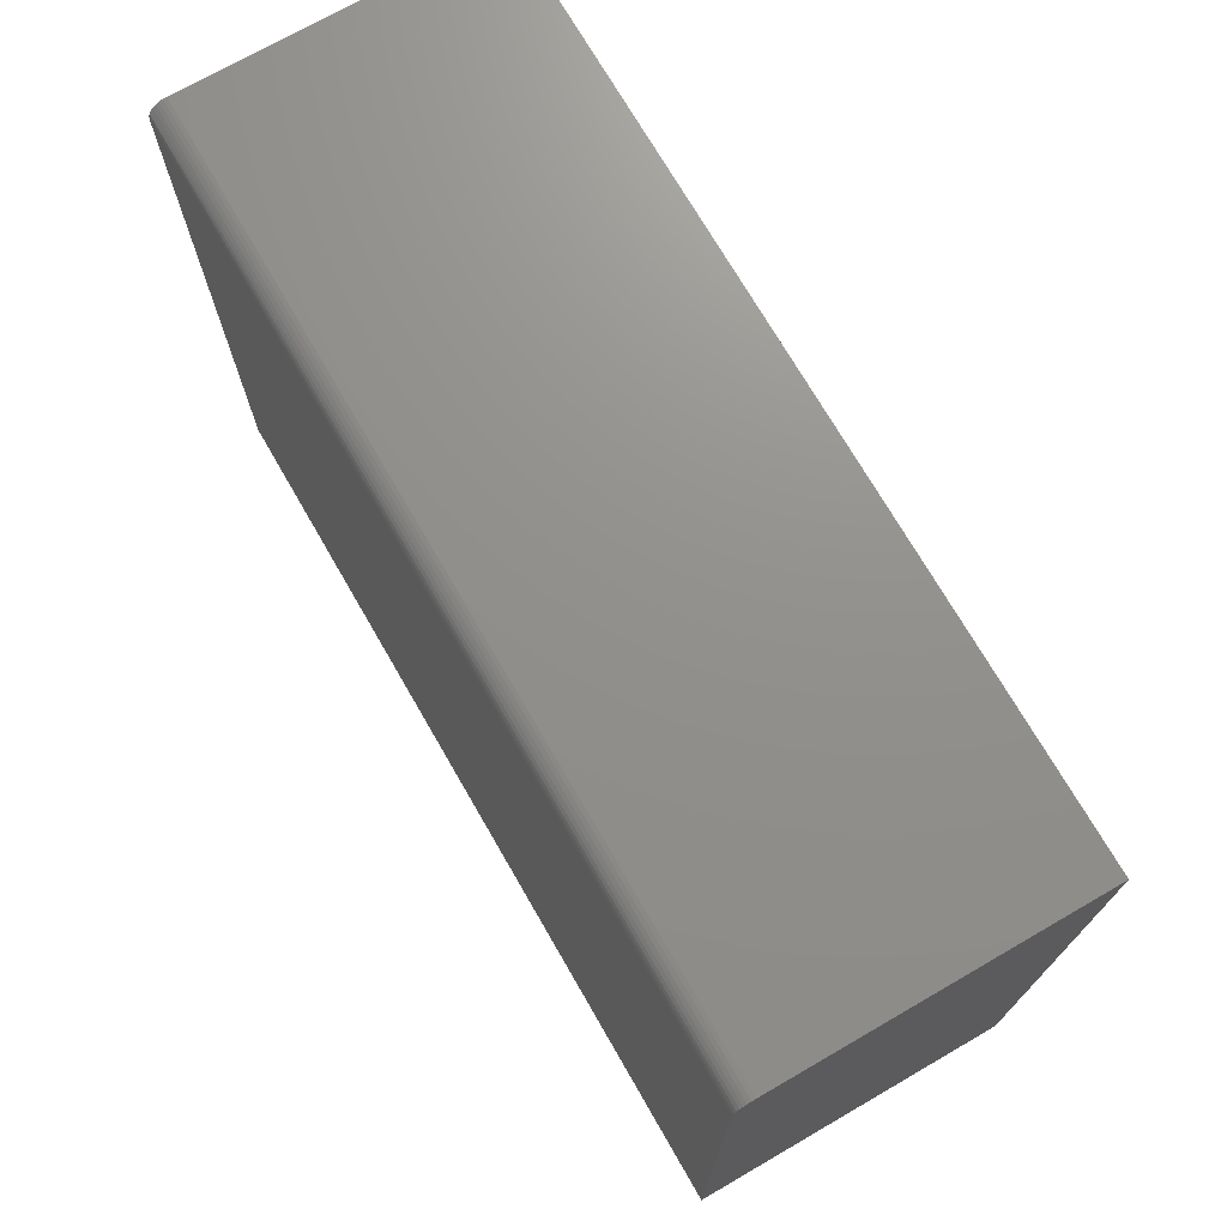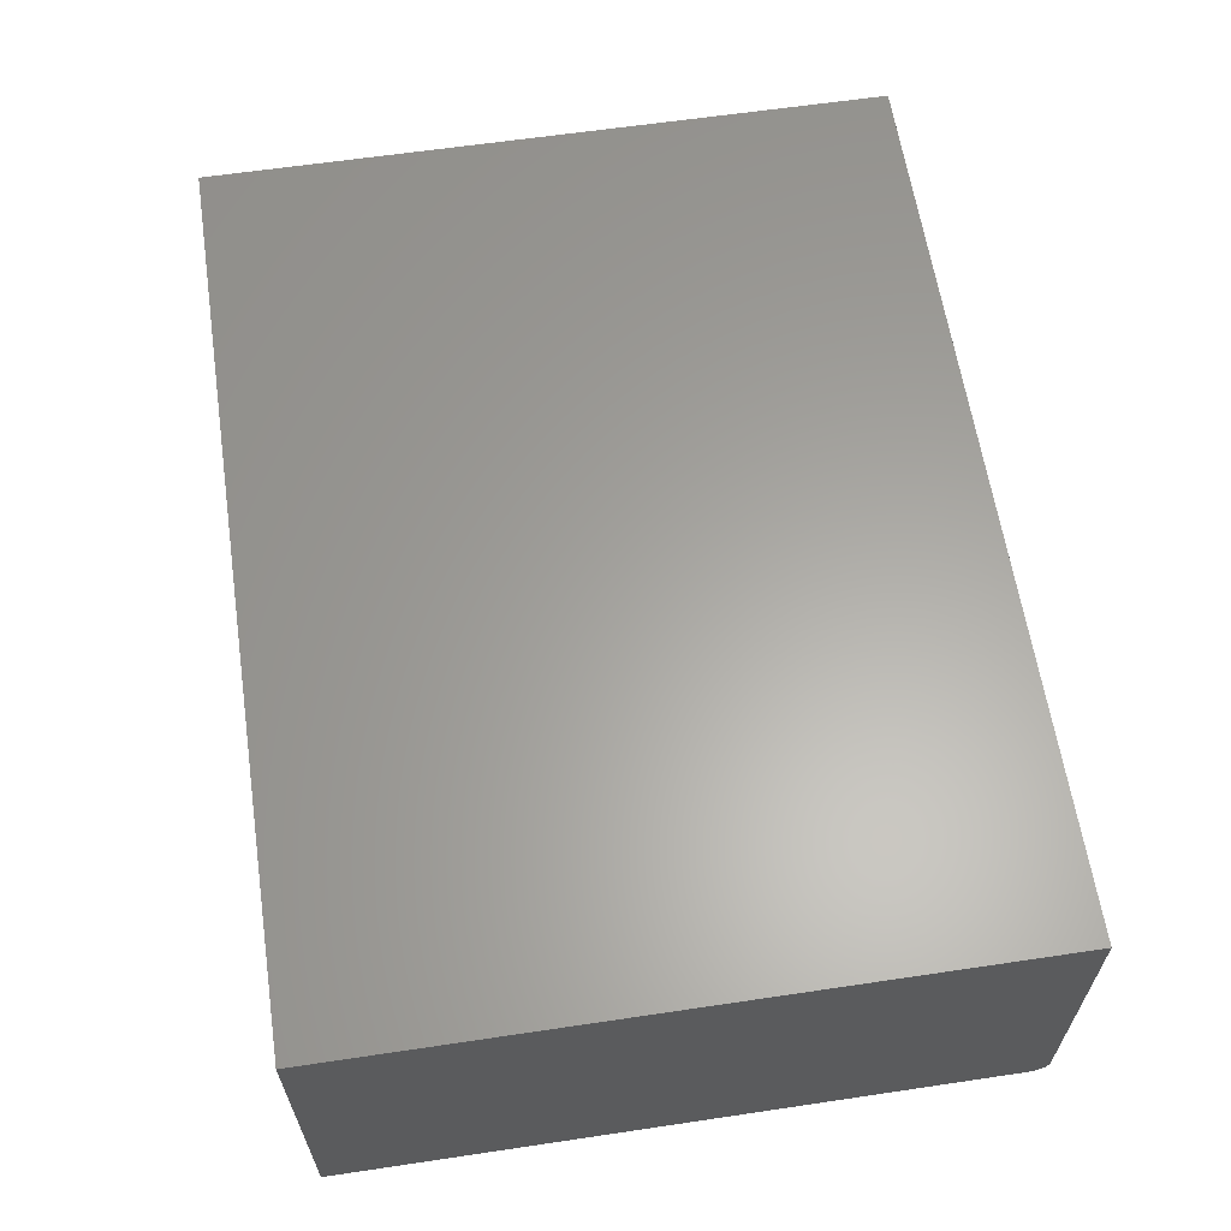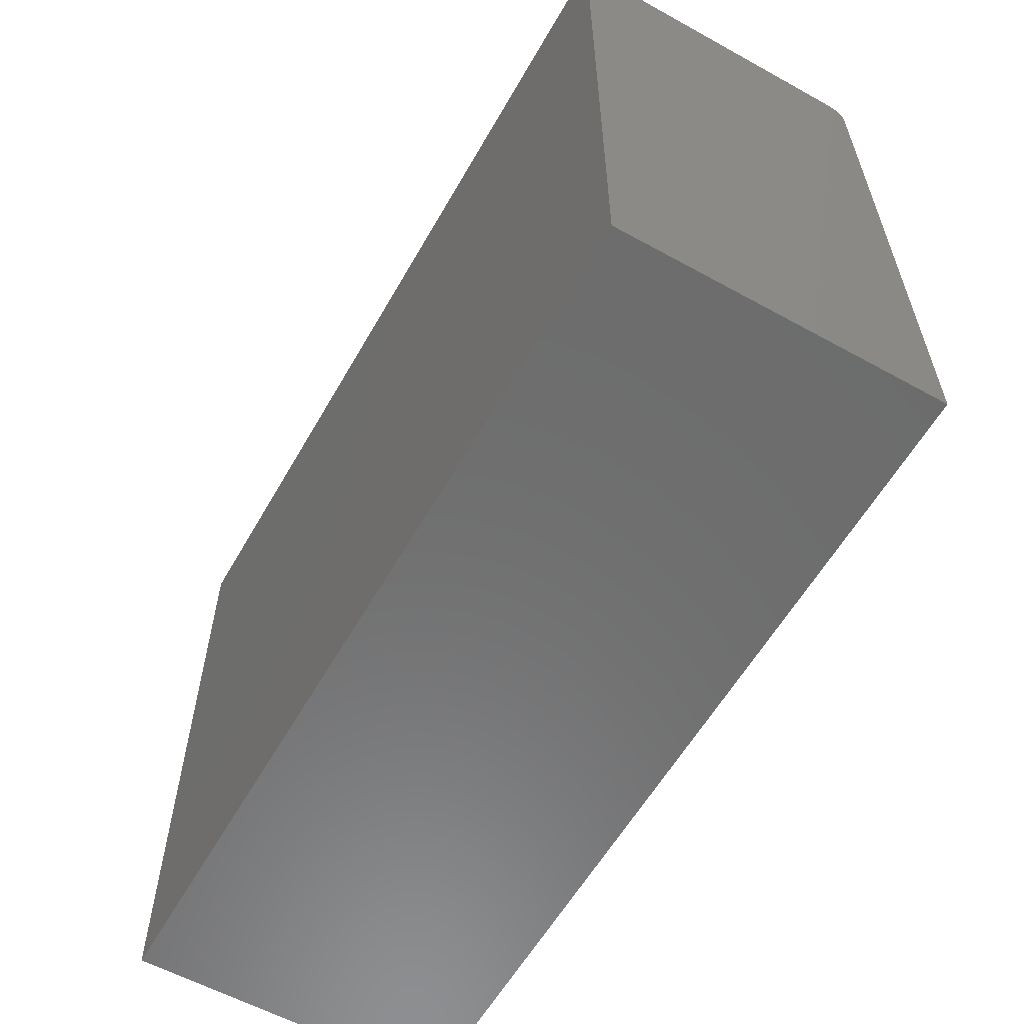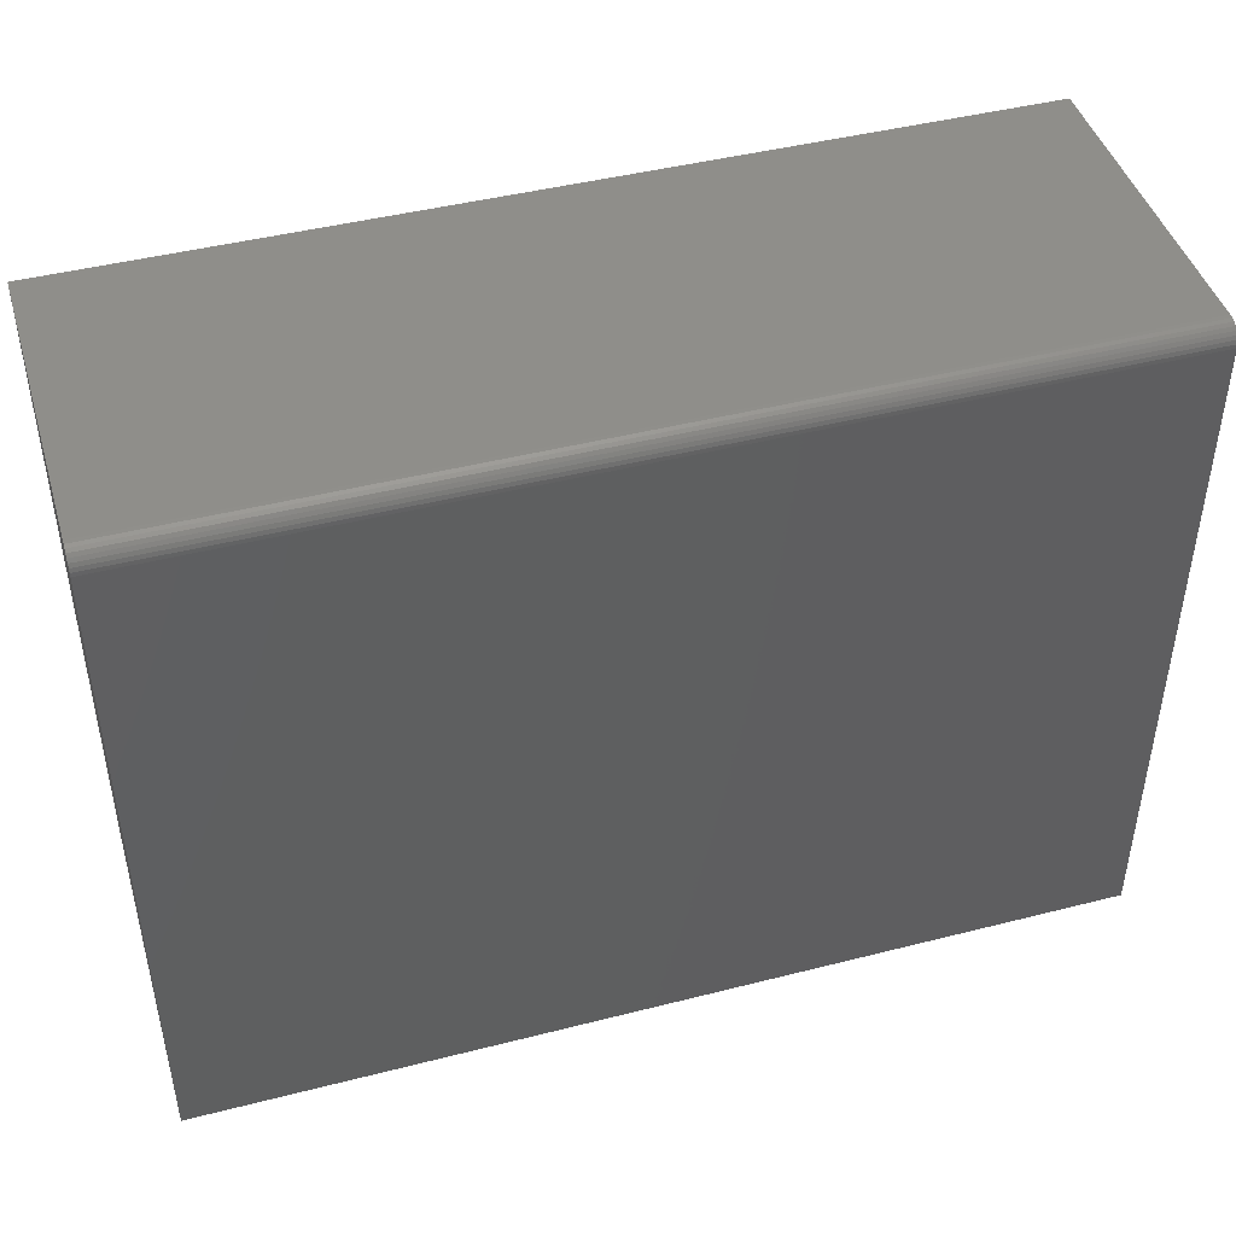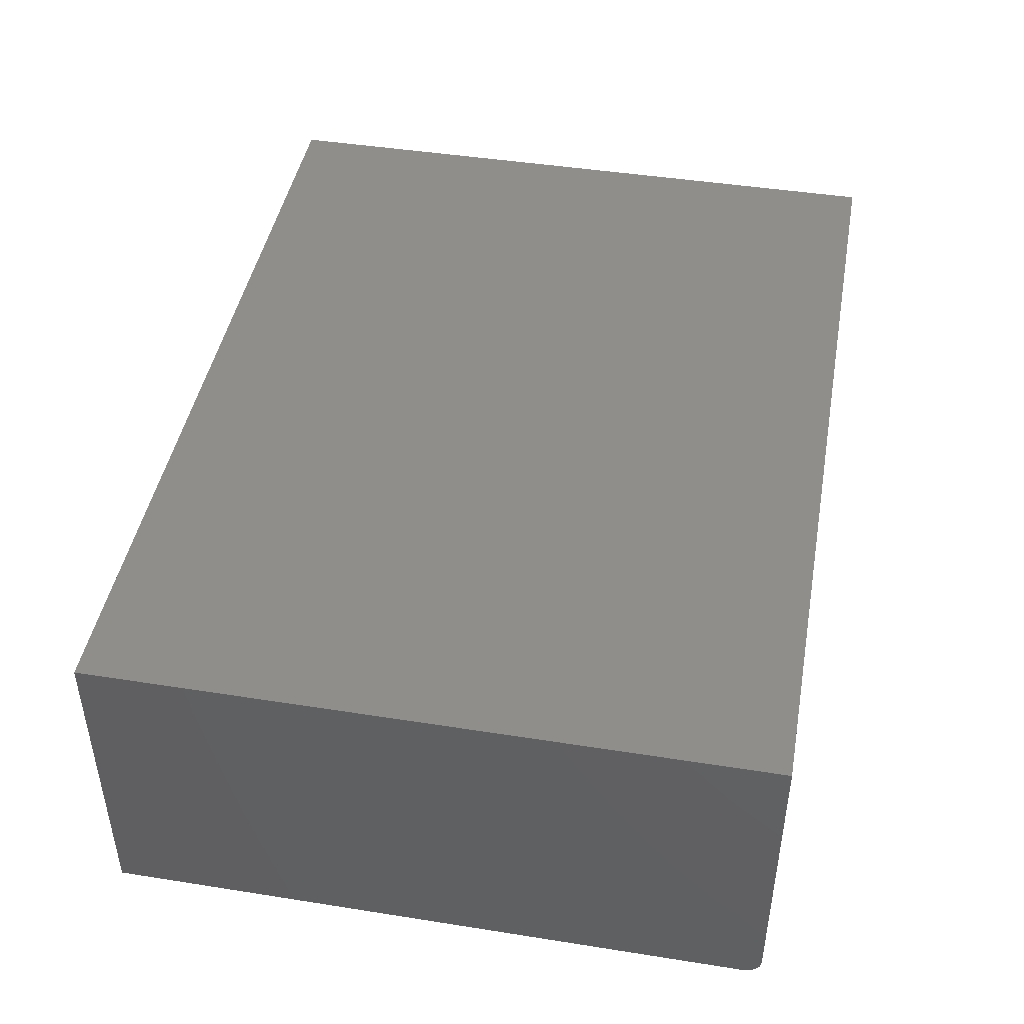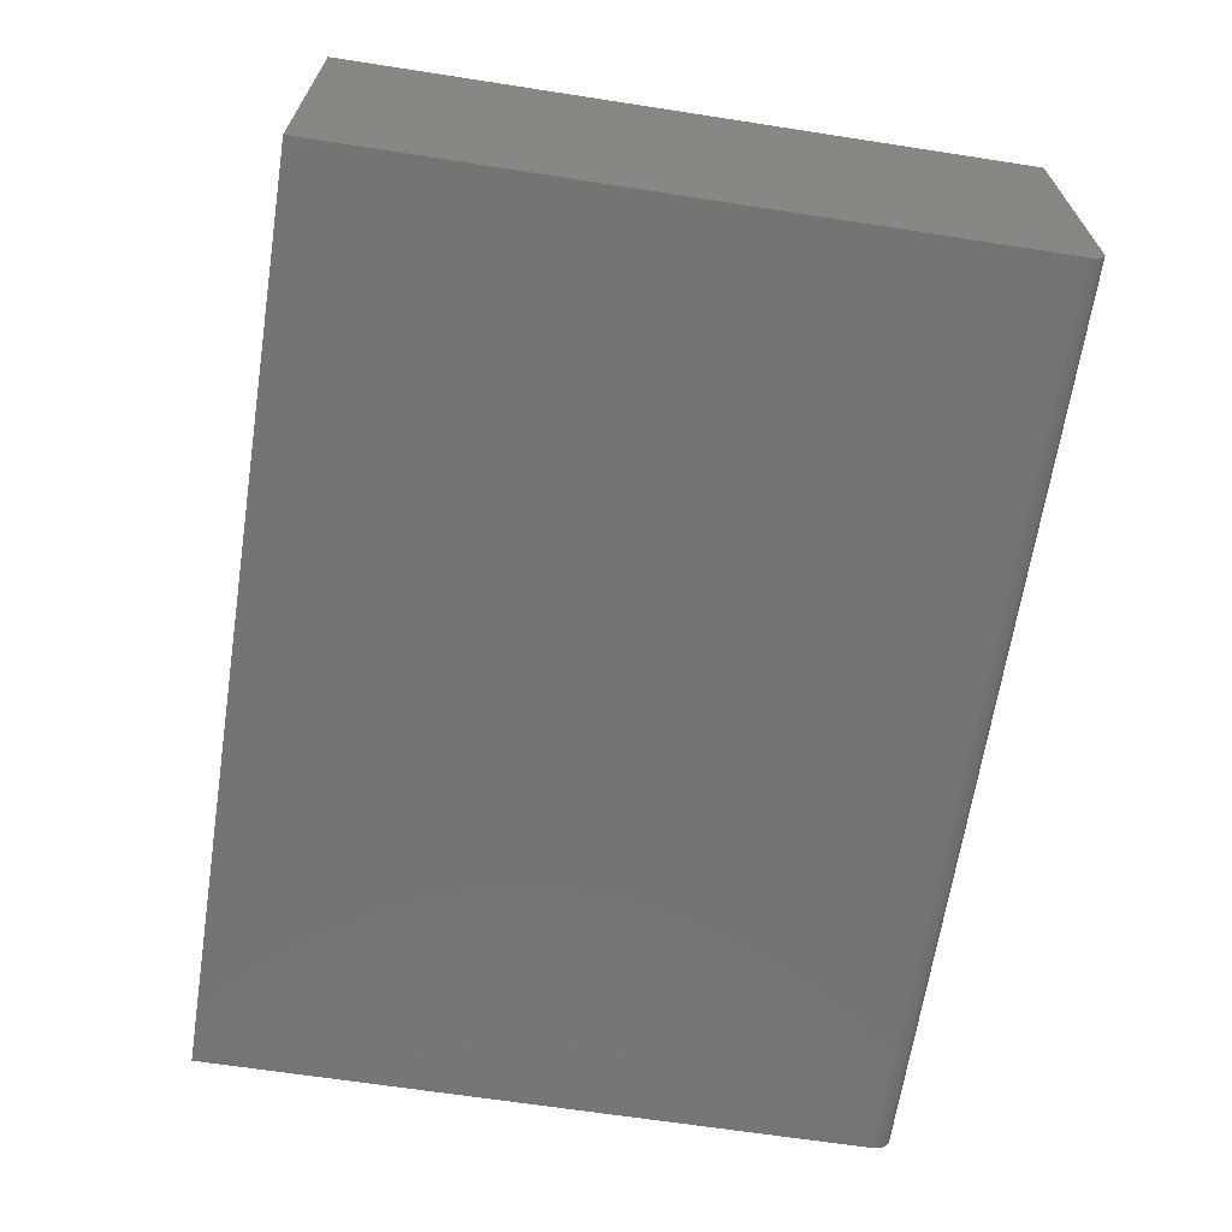
<metadata>
{"format":"stl","ext":"stl","renderer":"f3d","projection":"perspective","resolution":1024,"background":"white","views":[{"elev":72.3,"azim":60.0,"up":"+Z"},{"elev":62.0,"azim":-98.6,"up":"+Y"},{"elev":-59.0,"azim":-119.6,"up":"+Z"},{"elev":44.7,"azim":-16.5,"up":"+Z"},{"elev":44.9,"azim":-79.6,"up":"+Y"},{"elev":-66.1,"azim":-98.8,"up":"+Y"}]}
</metadata>
<code>
# stl→obj: 24 verts, 44 faces
v 0 0 0
v 0.75 0 -4.592e-17
v 3.385e-17 0 0.5528
v 0.75 0 0.5528
v 3.473e-17 0.009646 0.5672
v 3.479e-17 0.01258 0.5681
v 0 0.01562 0.5684
v 0 0.2734 0
v 3.404e-17 0.0003002 0.5558
v 3.422e-17 0.001189 0.5588
v 3.481e-17 0.2734 0.5684
v 3.438e-17 0.002633 0.5615
v 3.453e-17 0.004576 0.5638
v 3.464e-17 0.006944 0.5658
v 0.75 0.2734 0.5684
v 0.75 0.01562 0.5684
v 0.75 0.2734 -4.592e-17
v 0.75 0.004576 0.5638
v 0.75 0.01258 0.5681
v 0.75 0.009646 0.5672
v 0.75 0.006944 0.5658
v 0.75 0.002633 0.5615
v 0.75 0.001189 0.5588
v 0.75 0.0003002 0.5558
f 1 2 3
f 3 2 4
f 5 6 7
f 8 1 3
f 8 3 9
f 8 9 10
f 8 10 11
f 11 10 12
f 11 12 13
f 11 13 14
f 11 14 5
f 11 5 7
f 15 11 16
f 16 11 7
f 2 17 4
f 18 16 19
f 18 19 20
f 18 20 21
f 15 16 18
f 15 18 22
f 15 22 23
f 15 23 24
f 15 24 4
f 15 4 17
f 16 7 19
f 19 7 6
f 19 6 20
f 20 6 5
f 20 5 21
f 21 5 14
f 21 14 18
f 18 14 13
f 18 13 22
f 22 13 12
f 22 12 23
f 23 12 10
f 23 10 24
f 24 10 9
f 24 9 4
f 4 9 3
f 8 11 17
f 17 11 15
f 8 17 1
f 1 17 2

</code>
